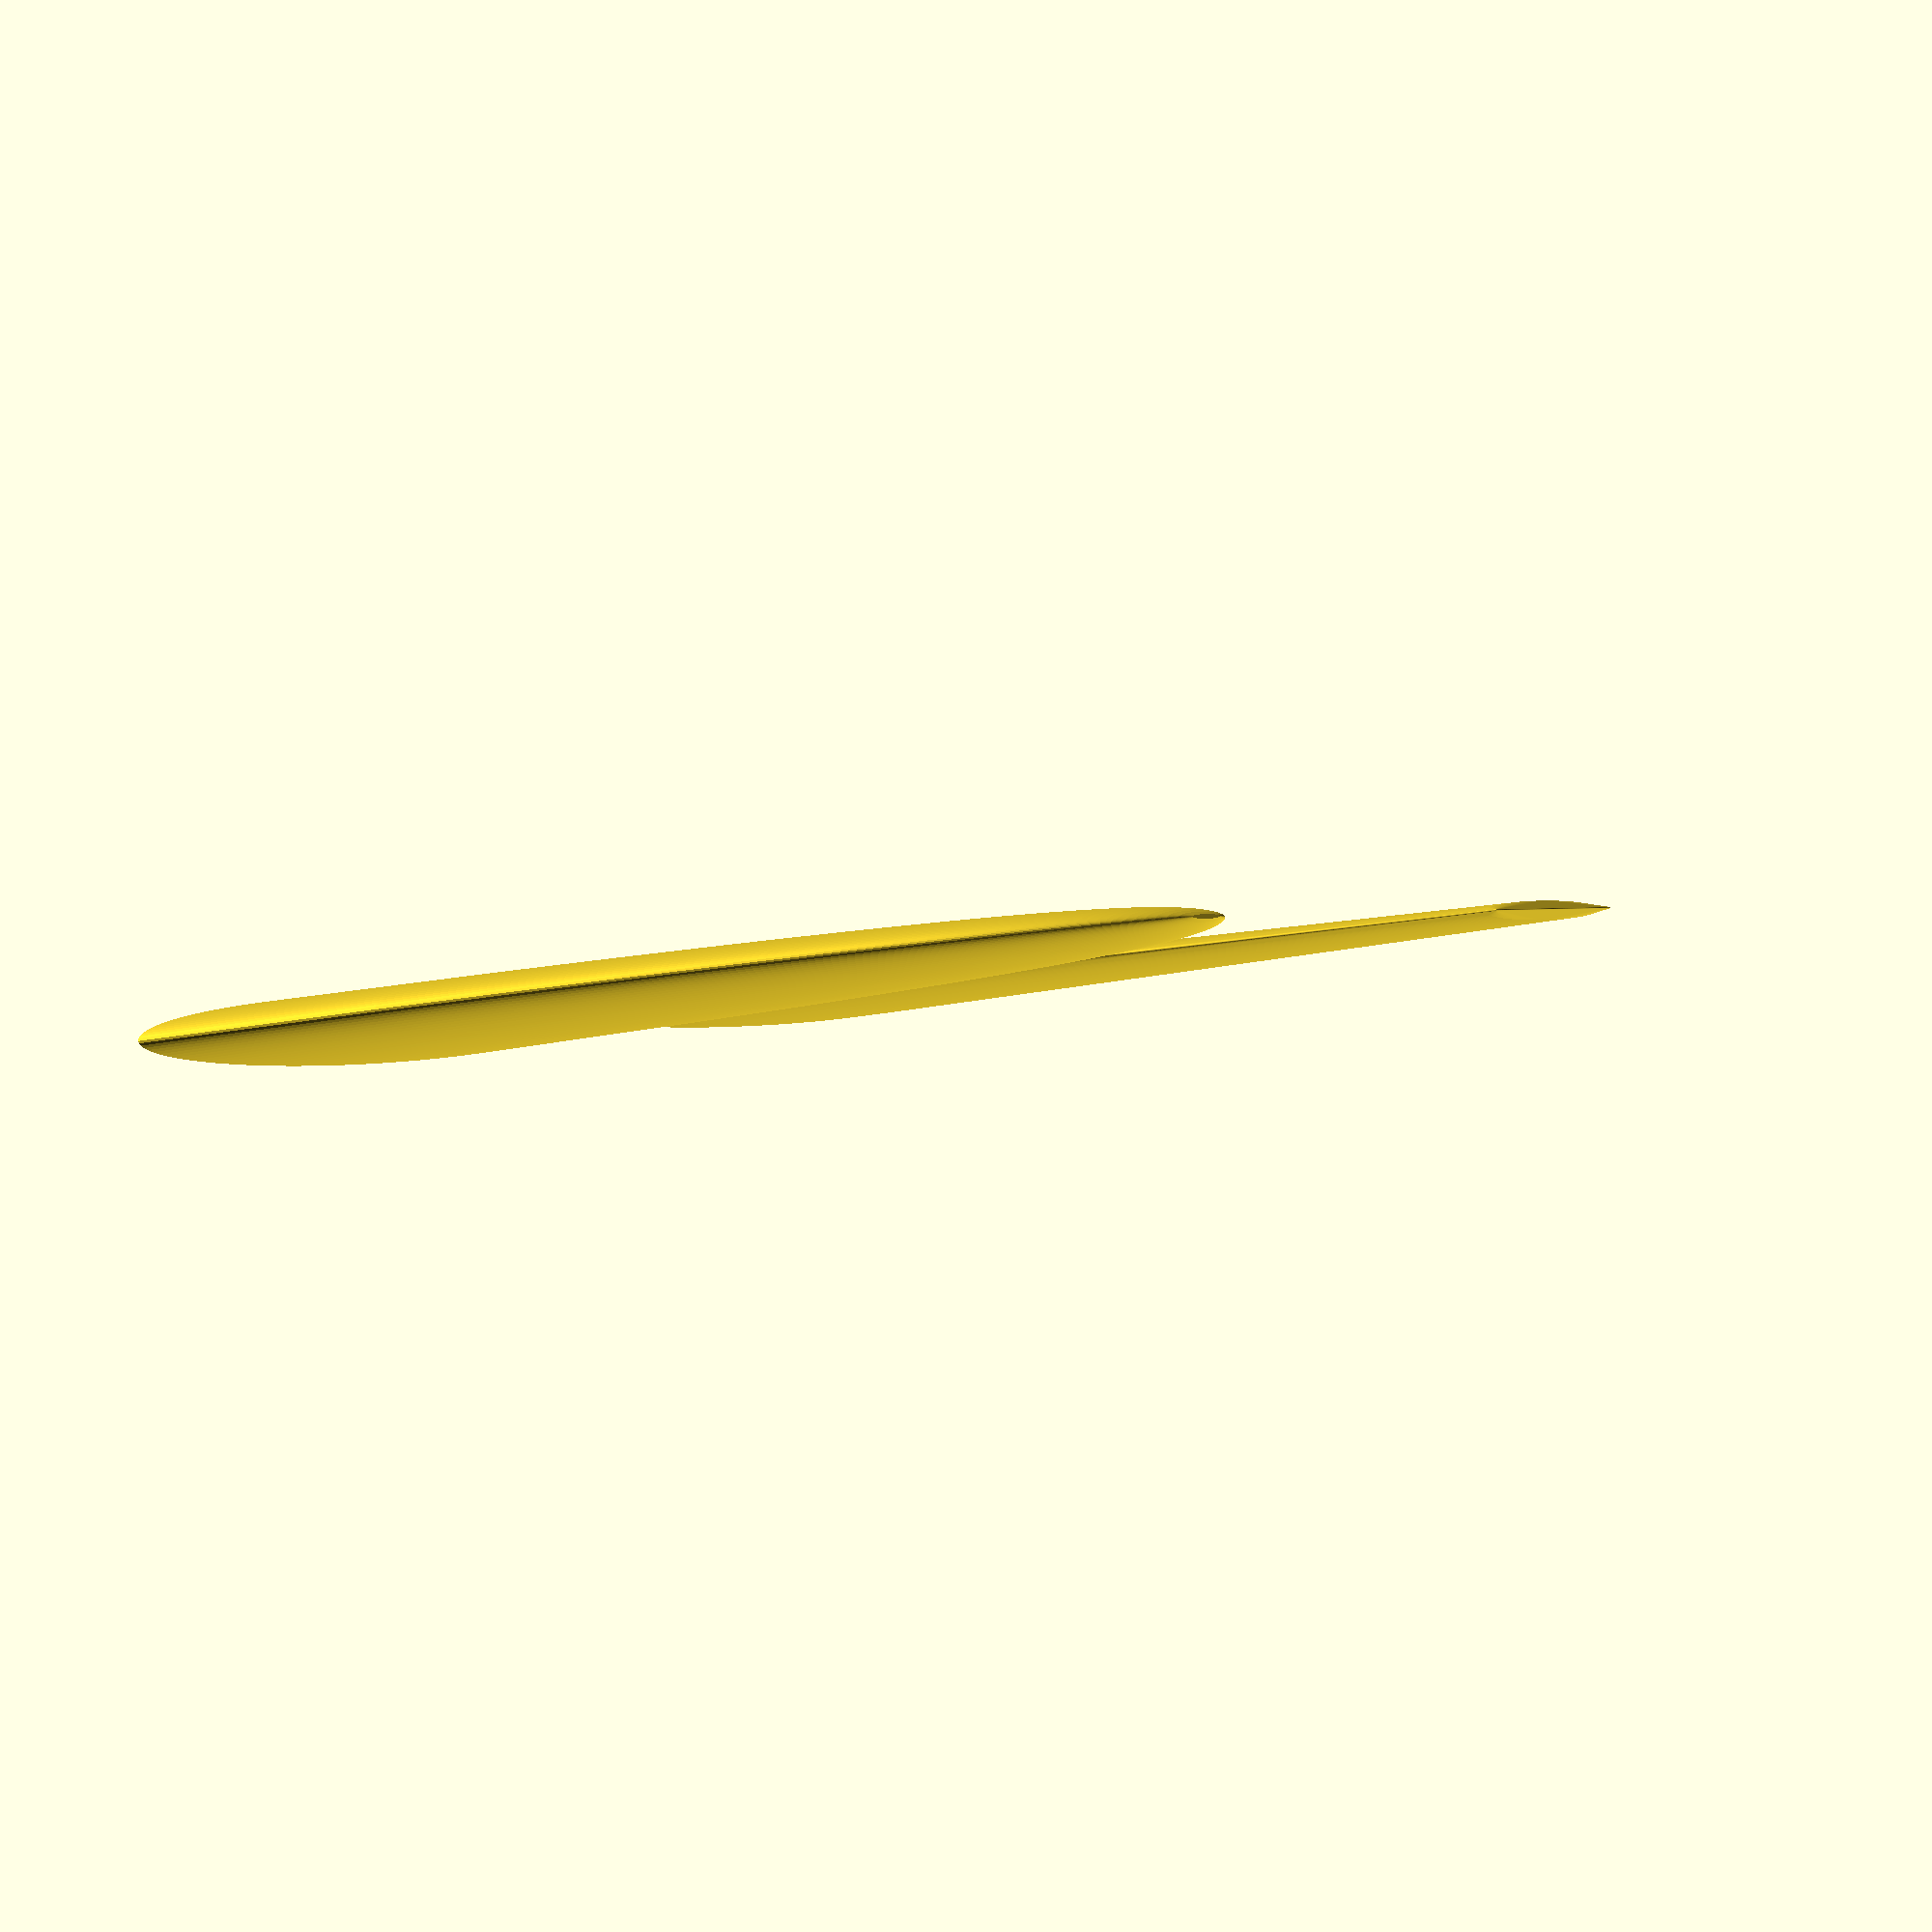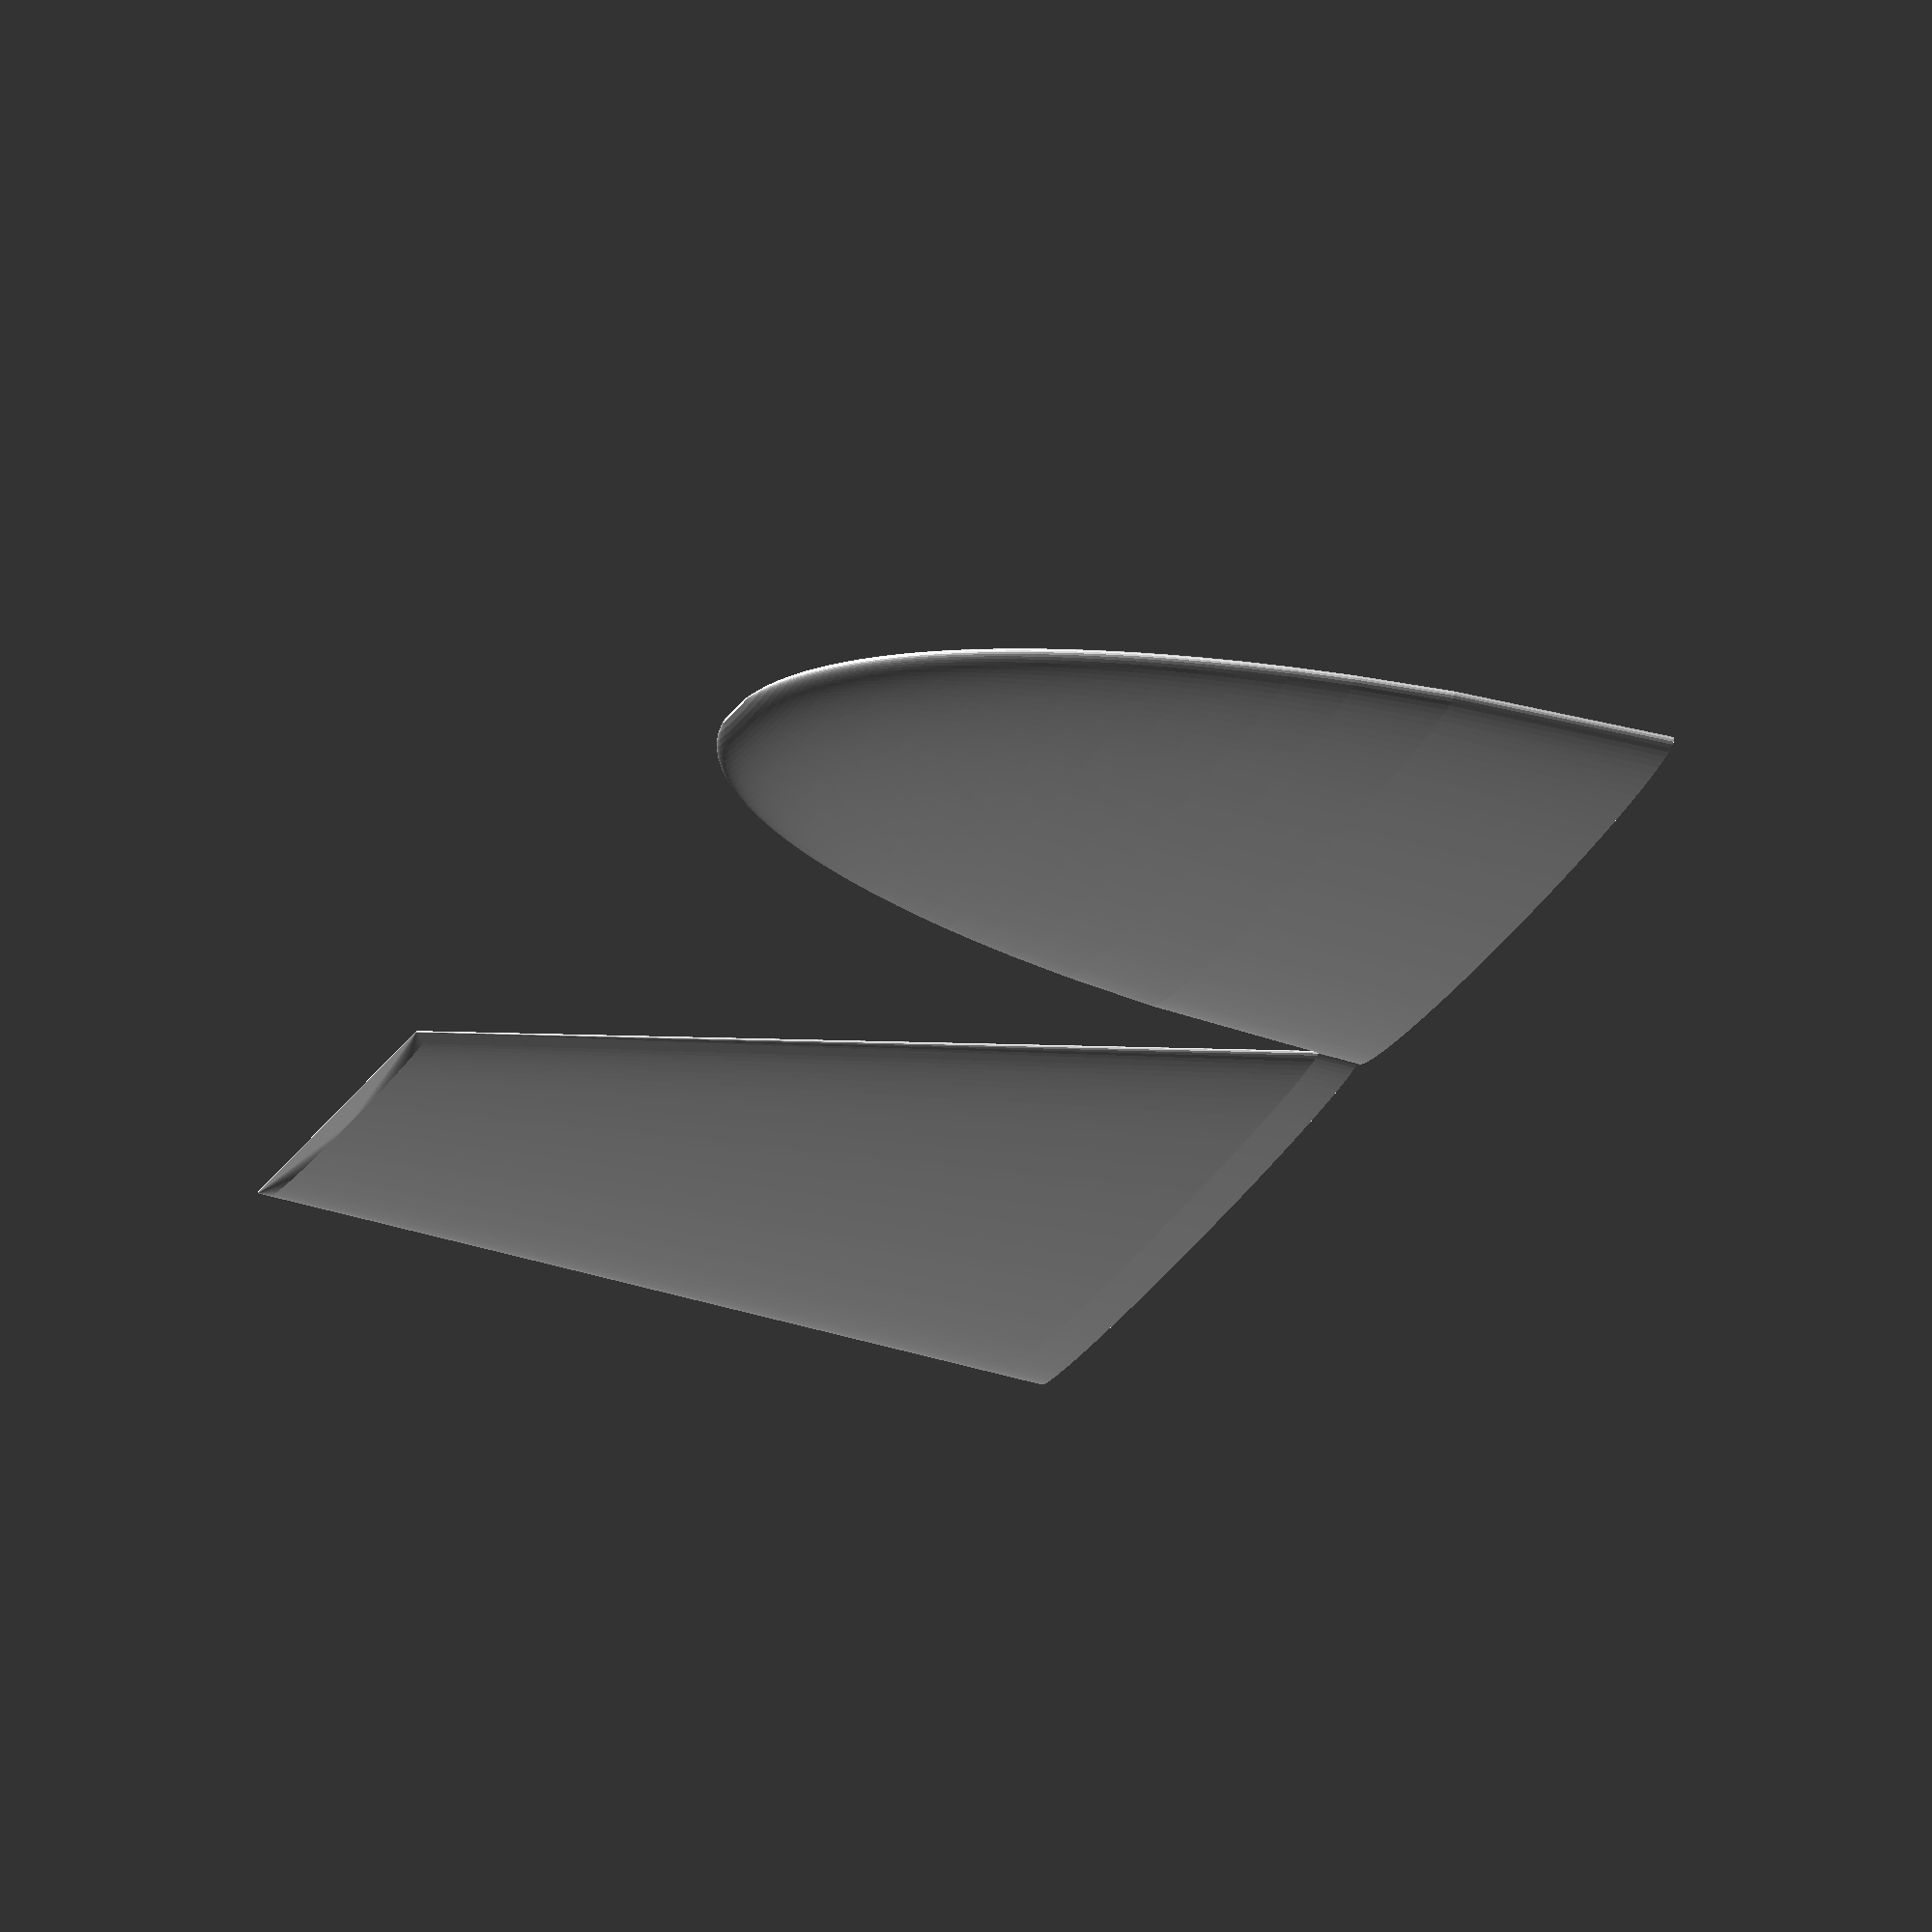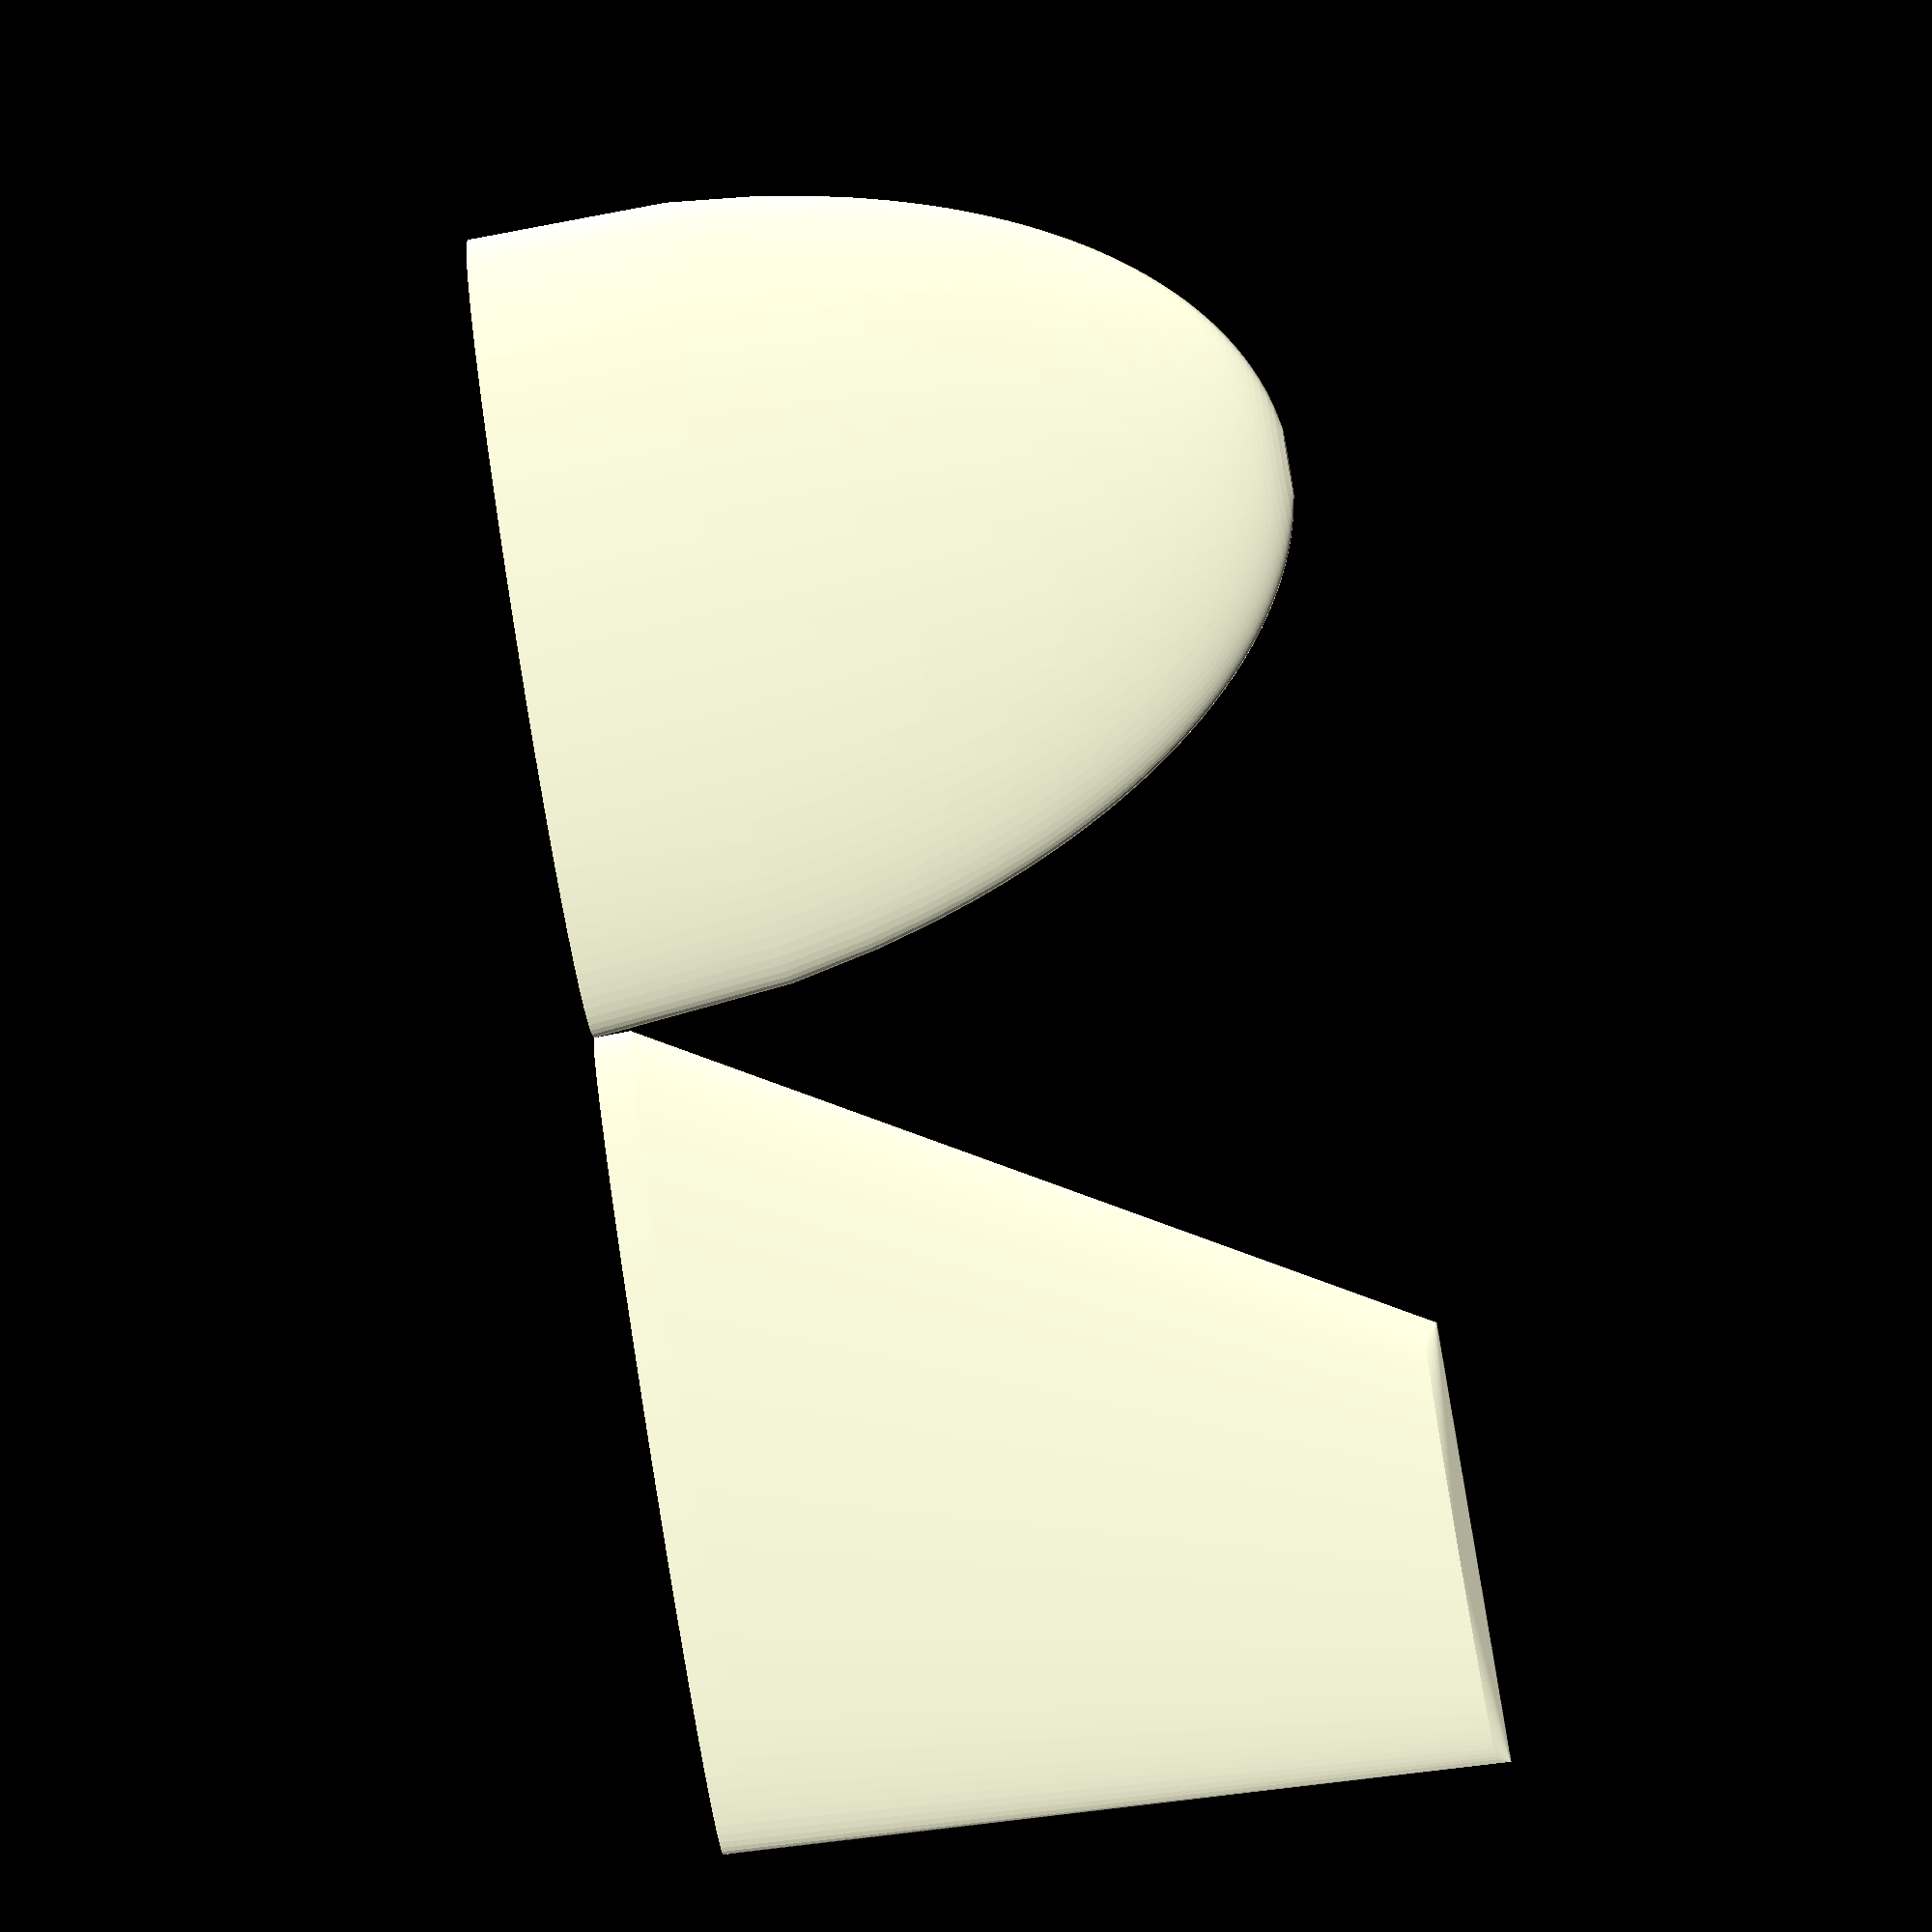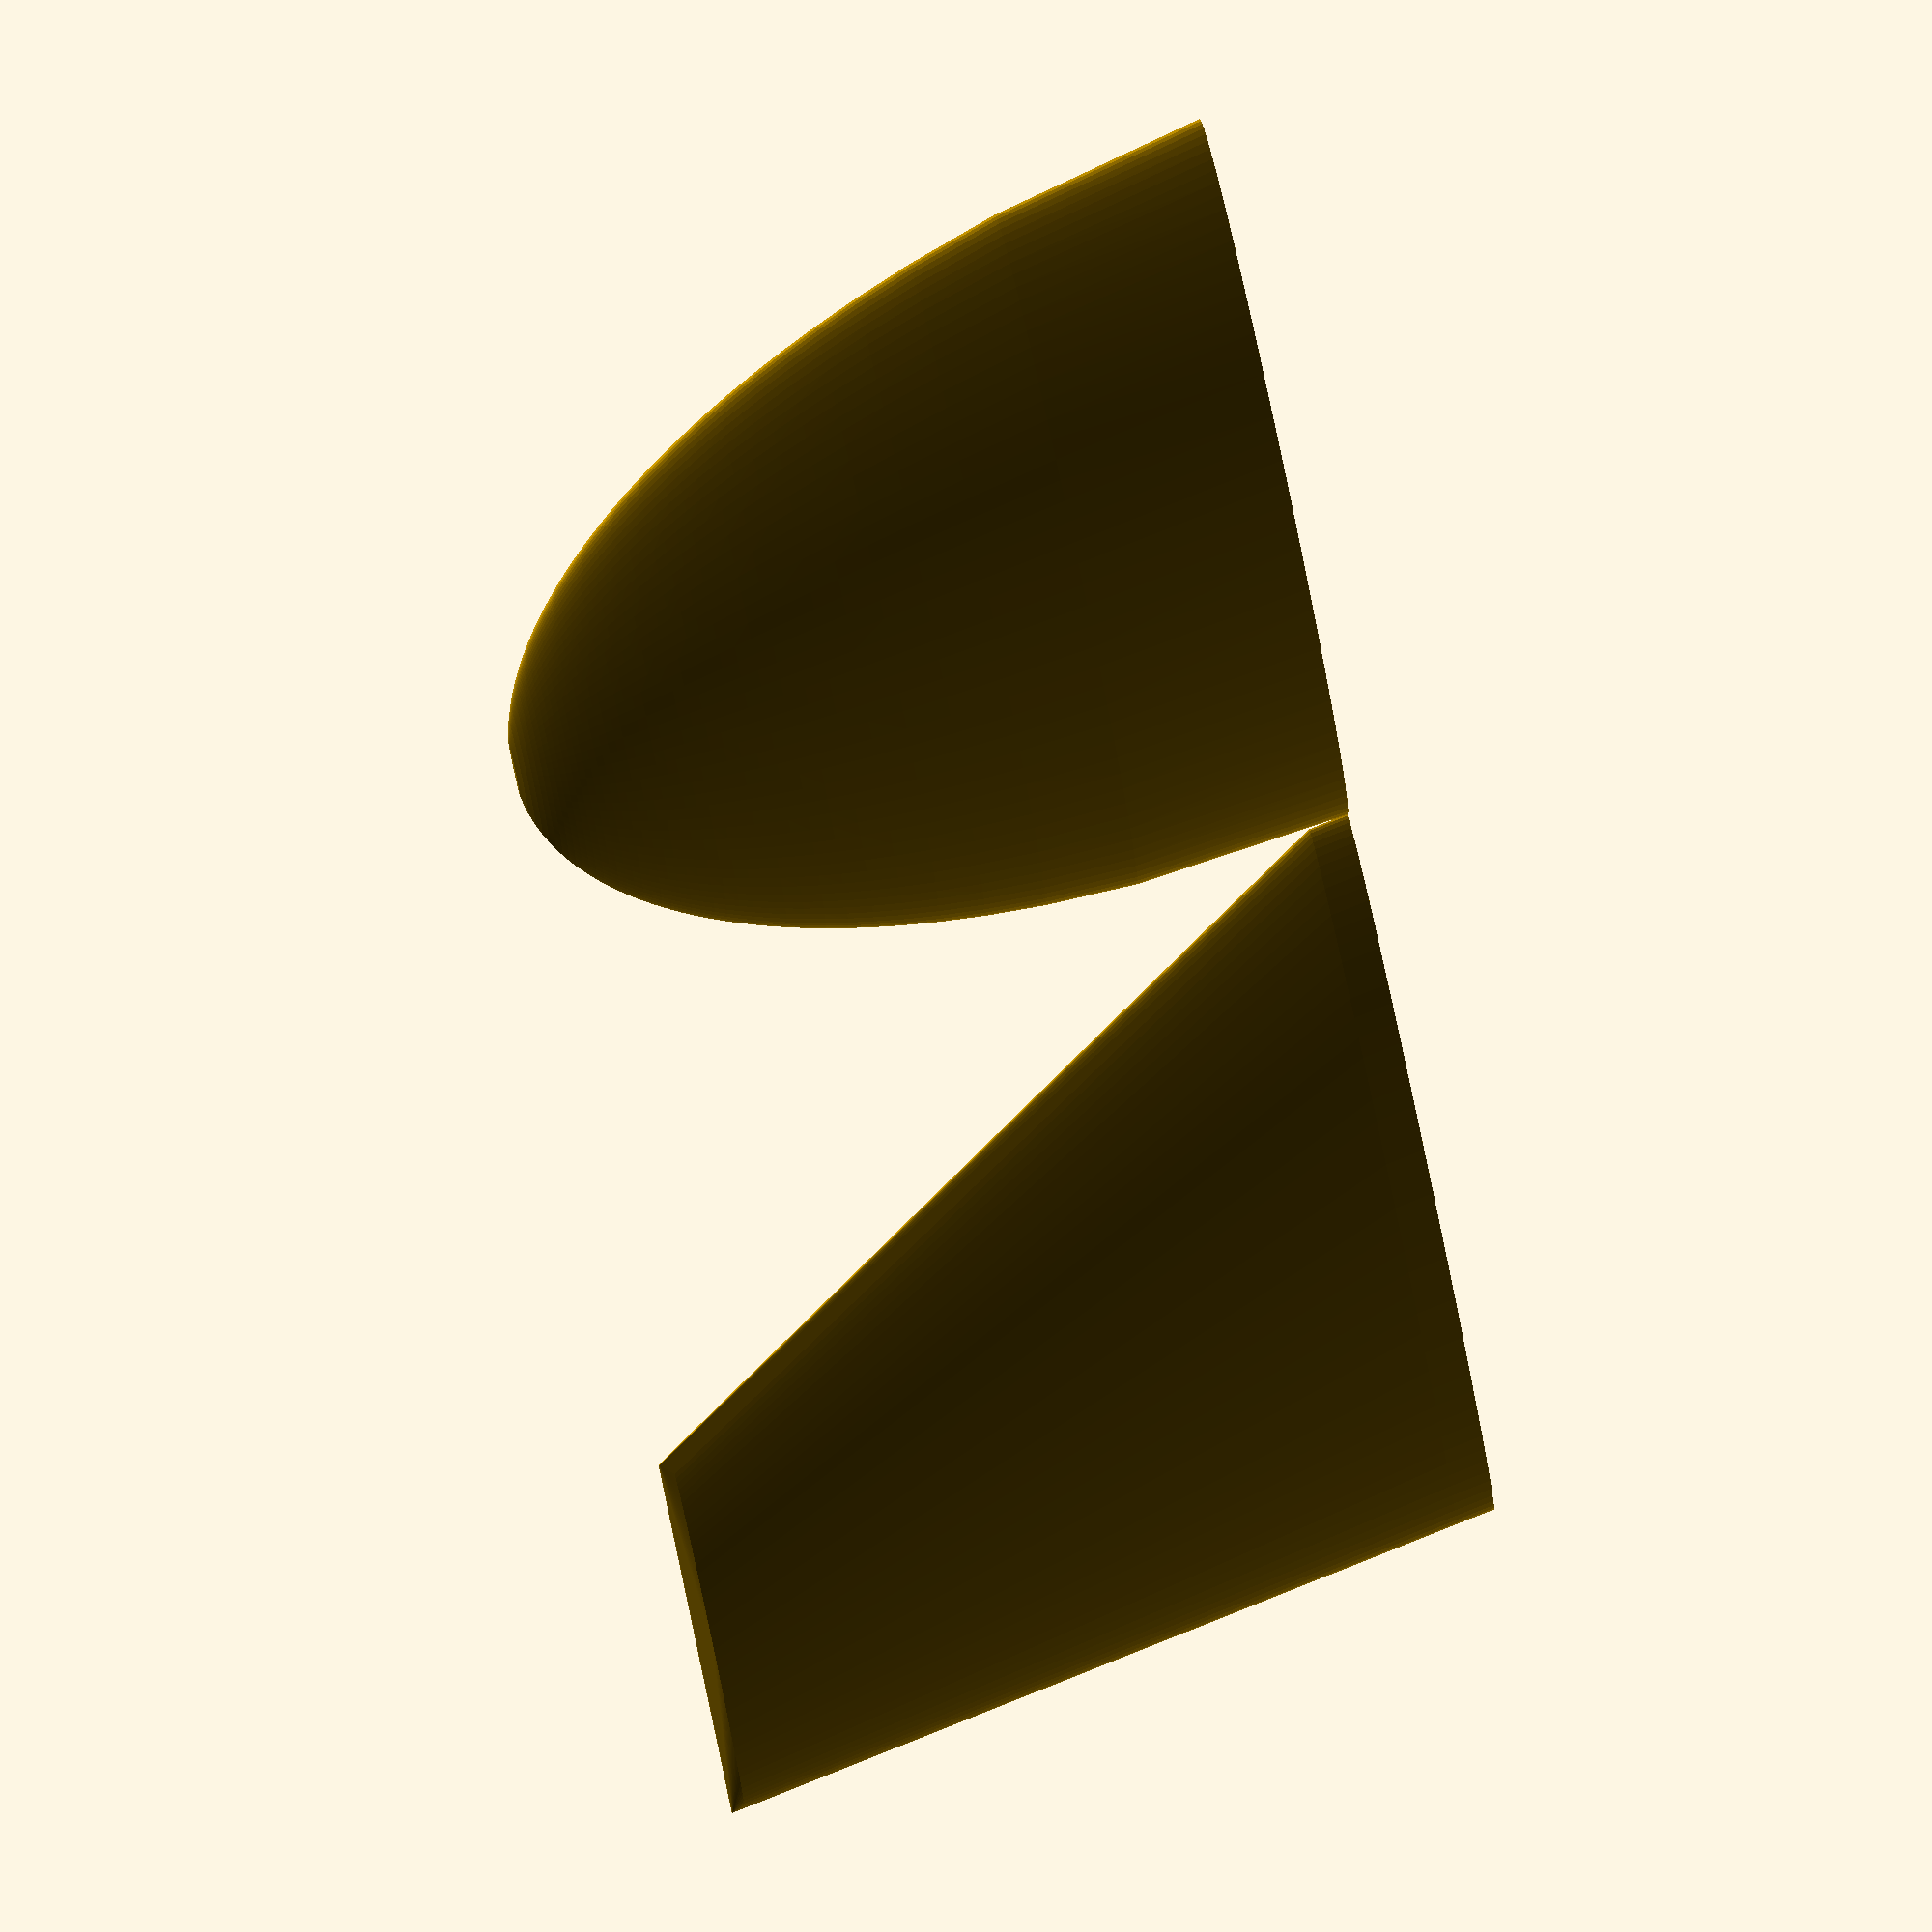
<openscad>
/*
MIT License

Copyright (c) 2019 Jose D. Saura

Permission is hereby granted, free of charge, to any person obtaining a copy
of this software and associated documentation files (the "Software"), to deal
in the Software without restriction, including without limitation the rights
to use, copy, modify, merge, publish, distribute, sublicense, and/or sell
copies of the Software, and to permit persons to whom the Software is
furnished to do so, subject to the following conditions:

The above copyright notice and this permission notice shall be included in all
copies or substantial portions of the Software.

THE SOFTWARE IS PROVIDED "AS IS", WITHOUT WARRANTY OF ANY KIND, EXPRESS OR
IMPLIED, INCLUDING BUT NOT LIMITED TO THE WARRANTIES OF MERCHANTABILITY,
FITNESS FOR A PARTICULAR PURPOSE AND NONINFRINGEMENT. IN NO EVENT SHALL THE
AUTHORS OR COPYRIGHT HOLDERS BE LIABLE FOR ANY CLAIM, DAMAGES OR OTHER
LIABILITY, WHETHER IN AN ACTION OF CONTRACT, TORT OR OTHERWISE, ARISING FROM,
OUT OF OR IN CONNECTION WITH THE SOFTWARE OR THE USE OR OTHER DEALINGS IN THE
SOFTWARE.
*/

// 
// More about fins:
//  https://www.nakka-rocketry.net/fins.html 
// https://www.rocketryforum.com/threads/fin-surface-nomenclature.10393/

module fin_delta_clipped(h, base_width) {
    
    t= base_width/h;
    
    hull() {
        
        linear_extrude(100*t)
            translate([h/2,0, 0])
               scale([1, t]) circle(r=h/2);
        
        translate([0,0, h*0.98])
        linear_extrude(10*t)
            translate([h*.75,0, 33])
               scale([1, t]) circle(r=h/4);
        
        translate([h/2, 0, h])
            rotate([0,90,0])
                cylinder(h/2, 2*t, 2*t);
        
    }
    
}


module fin_ellipsoid(root_chord, semi_span, base_width) {
    
    hull() 
    {
        a = root_chord/4.0;
        b = semi_span;
        m = b/log(b);
        for (i=[1:b/40.:b]) {
            z = m*log(i);
            echo(z);
            x1 = a-sqrt(1-(z*z)/(b*b)) * a;
            x2 = a+sqrt(1-(z*z)/(b*b)) * a;
            x = x2-x1;

            translate([x1+x/2+a,0, z]) {
                if (x>0)
                    linear_extrude(.1)
                        scale([x,base_width*log(b-z+1.001)/log(b)]) circle(r=1, $fn=100);
                    
            }
        
        }
    }
    
}

translate([100,0,0])
    fin_delta_clipped(h=100, base_width=5, $fn=100);

translate([0,0,0])
    fin_ellipsoid(100,100,4);


</openscad>
<views>
elev=16.9 azim=343.6 roll=294.7 proj=p view=wireframe
elev=36.3 azim=191.2 roll=67.6 proj=o view=solid
elev=204.5 azim=247.6 roll=245.0 proj=p view=solid
elev=305.3 azim=66.7 roll=64.0 proj=o view=wireframe
</views>
